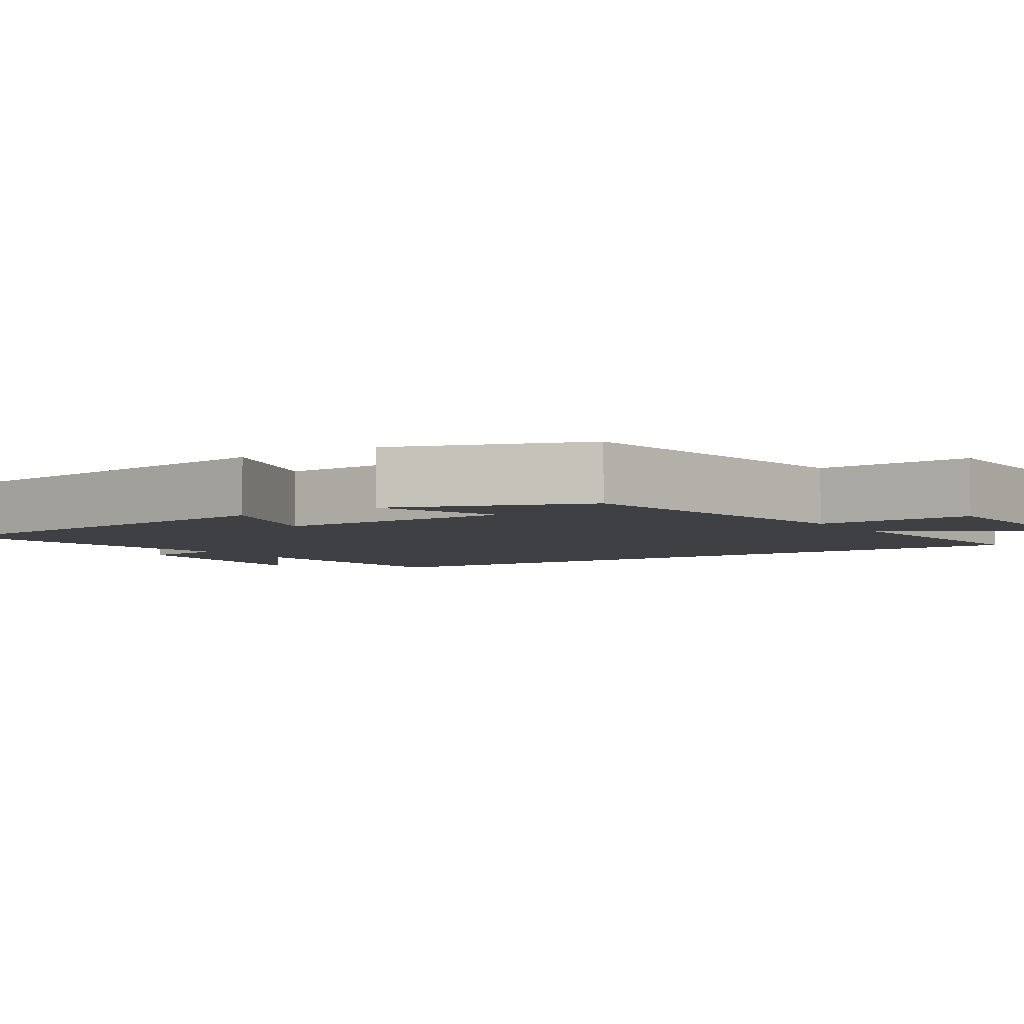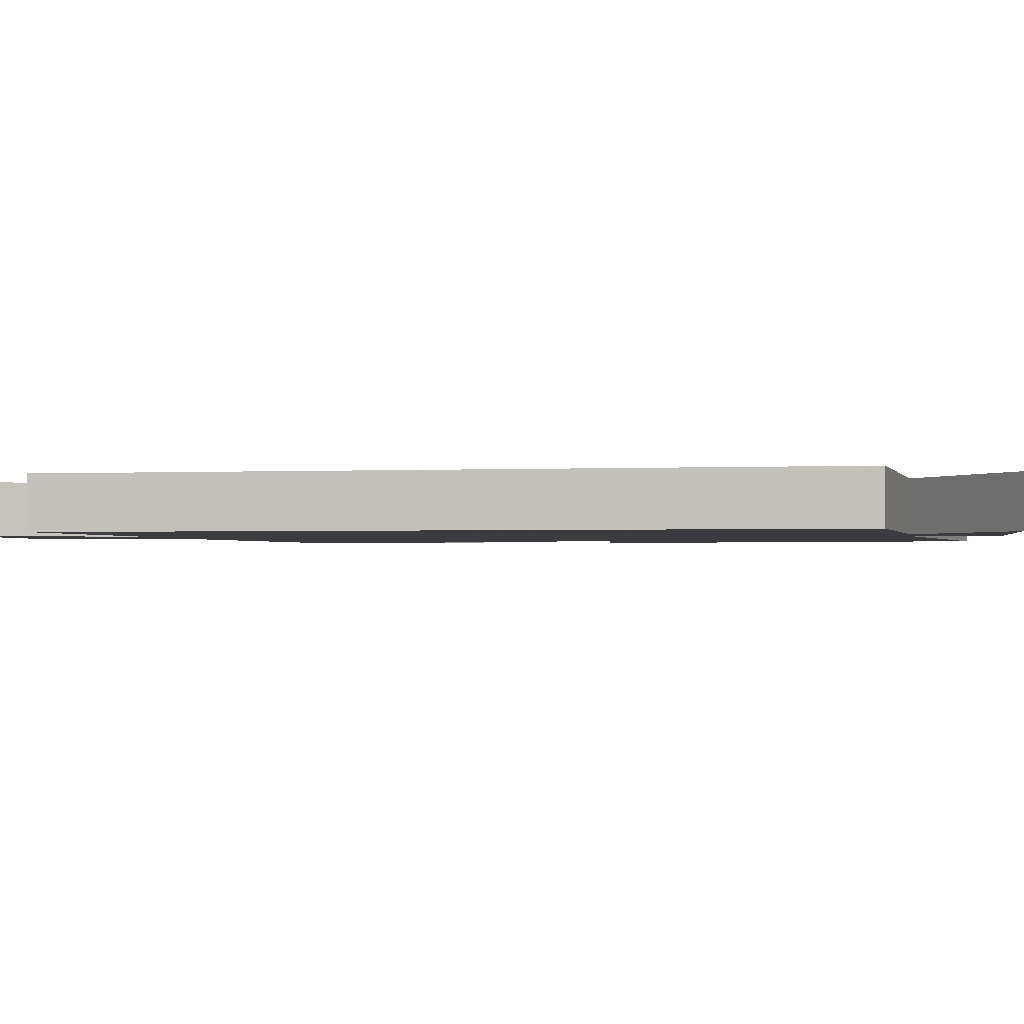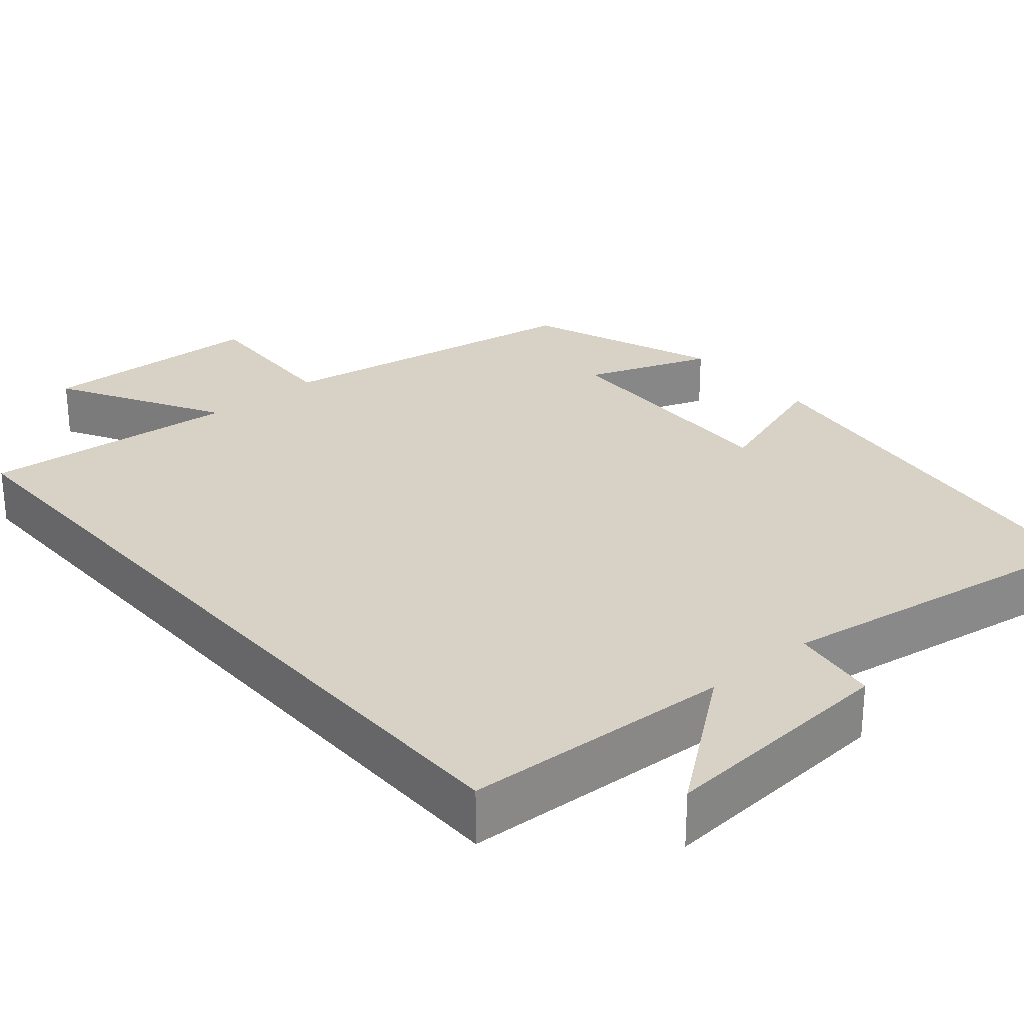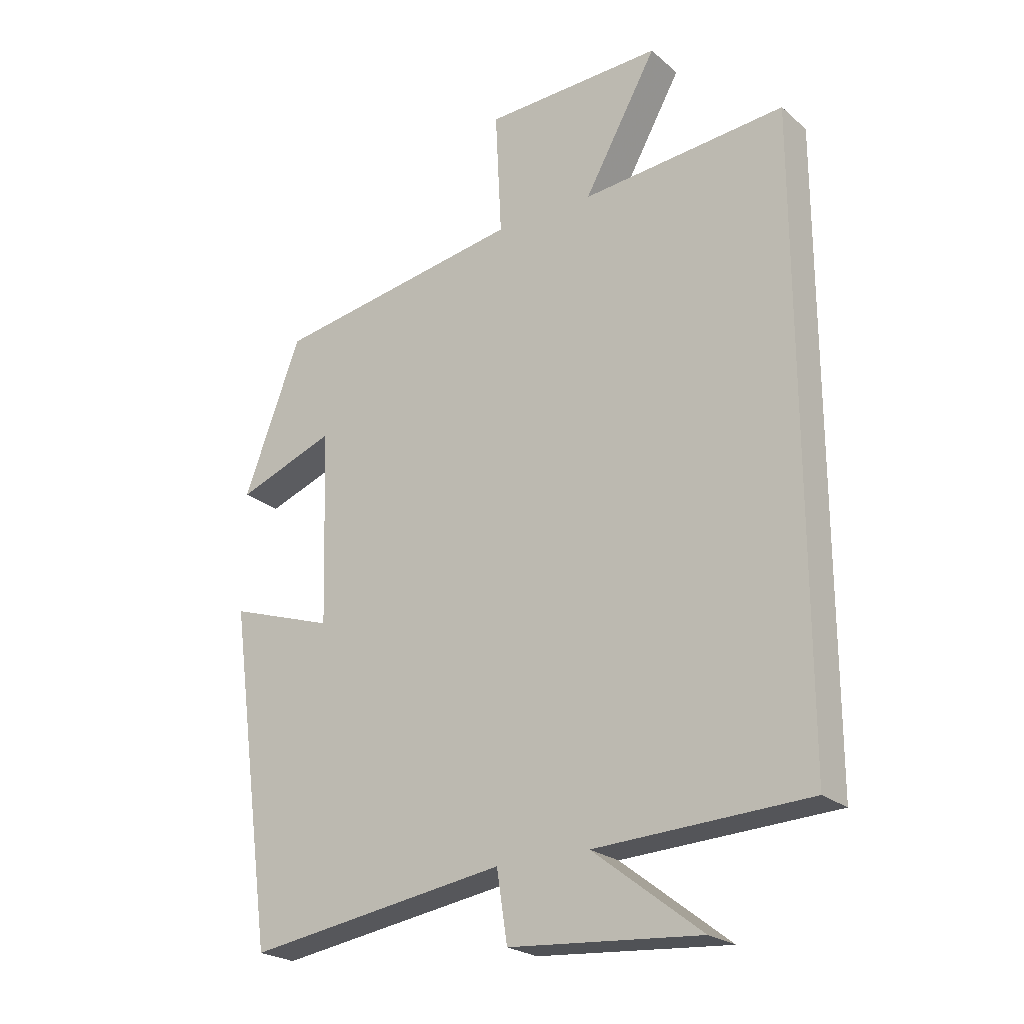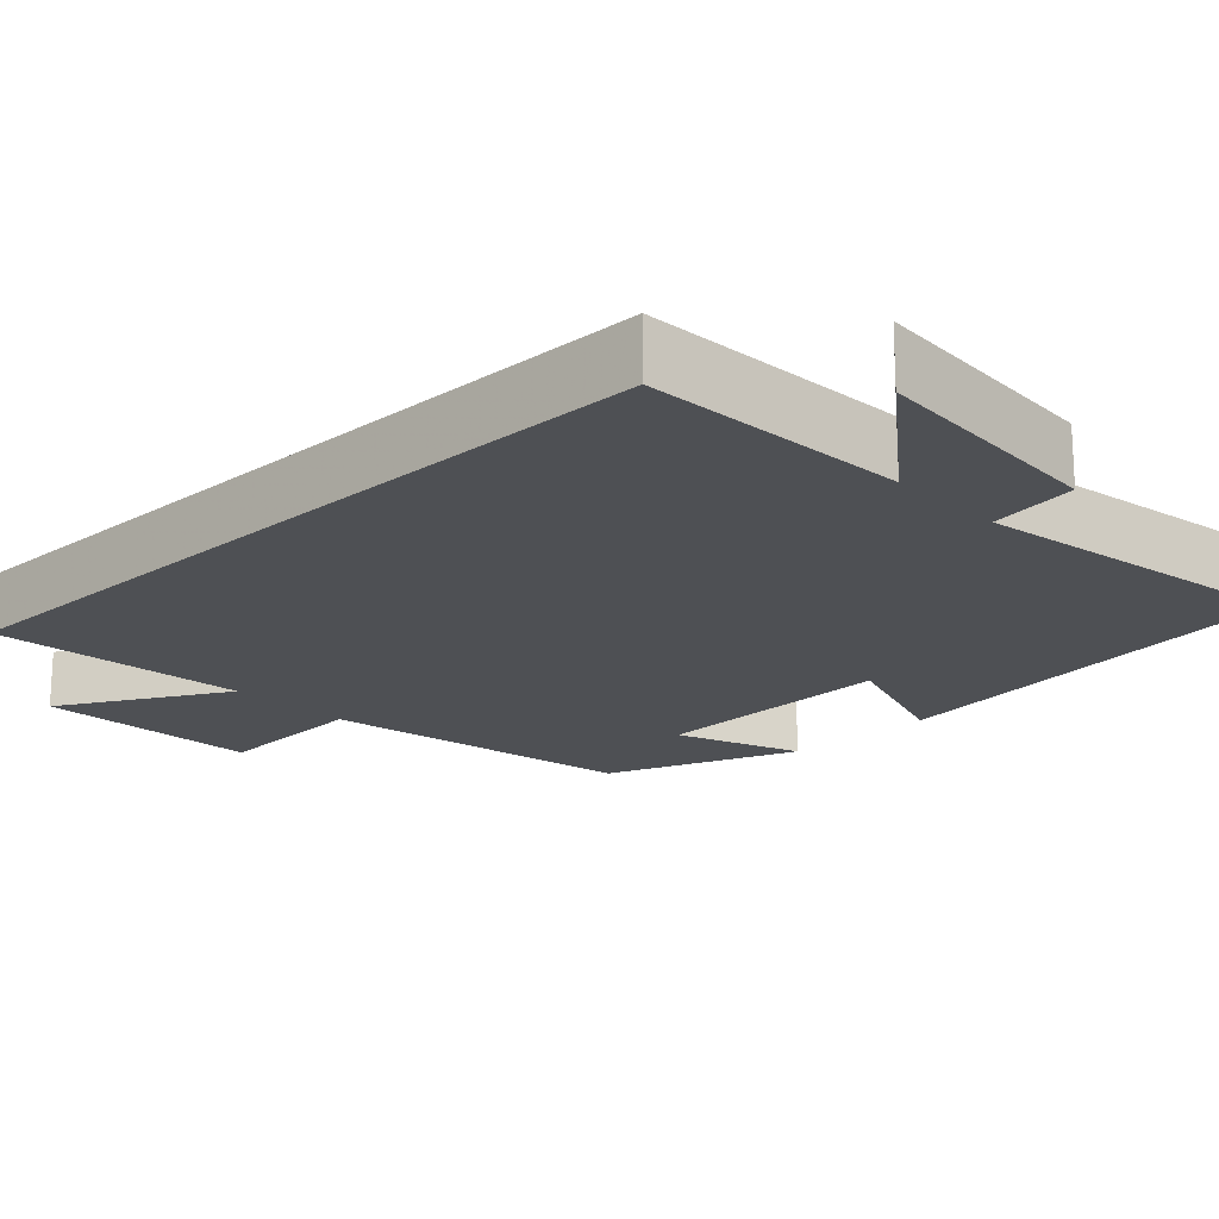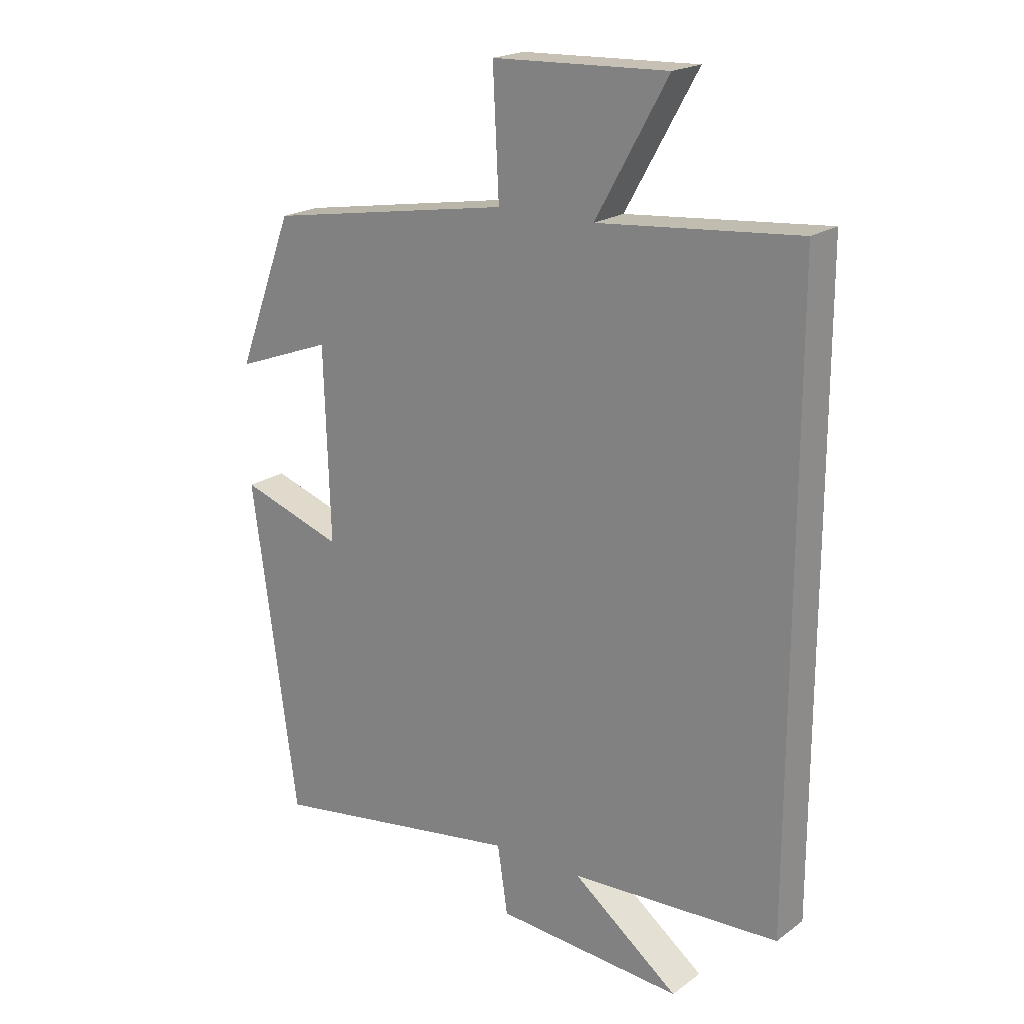
<metadata>
{"format":"obj","ext":"obj","renderer":"f3d","projection":"perspective","resolution":1024,"background":"white","views":[{"elev":-4.6,"azim":-56.4,"up":"+Y"},{"elev":-1.6,"azim":101.3,"up":"+Y"},{"elev":27.5,"azim":139.4,"up":"+Y"},{"elev":-23.4,"azim":35.8,"up":"+Z"},{"elev":-19.0,"azim":133.9,"up":"+Y"},{"elev":20.1,"azim":37.8,"up":"+Z"}]}
</metadata>
<code>
v 0.5 0.07 0.529
v 0.5 0.07 -0.484
v 0.152 0.07 -0.5
v 0.329 0.07 -0.637
v 0.017 0.07 -0.613
v 0 0.07 -0.5
v -0.425 0.07 -0.565
v -0.5 0.07 -0.017
v -0.328 0.07 -0.075
v -0.338 0.07 0.243
v -0.5 0.07 0.183
v -0.406 0.07 0.432
v 0.004 0.07 0.5
v -0.006 0.07 0.704
v 0.286 0.07 0.714
v 0.166 0.07 0.5
v 0.5 0 0.529
v 0.5 0 -0.484
v 0.152 0 -0.5
v 0.329 0 -0.637
v 0.017 0 -0.613
v 0 0 -0.5
v -0.425 0 -0.565
v -0.5 0 -0.017
v -0.328 0 -0.075
v -0.338 0 0.243
v -0.5 0 0.183
v -0.406 0 0.432
v 0.004 0 0.5
v -0.006 0 0.704
v 0.286 0 0.714
v 0.166 0 0.5
f 13 14 15 16
f 11 12 13 16
f 10 11 16
f 9 10 16 1
f 6 7 8 9
f 6 9 1 2
f 3 4 5 6
f 2 3 6
f 32 31 30 29
f 32 29 28 27
f 32 27 26
f 17 32 26 25
f 25 24 23 22
f 18 17 25 22
f 22 21 20 19
f 22 19 18
f 1 17 18 2
f 2 18 19 3
f 3 19 20 4
f 4 20 21 5
f 5 21 22 6
f 6 22 23 7
f 7 23 24 8
f 8 24 25 9
f 9 25 26 10
f 10 26 27 11
f 11 27 28 12
f 12 28 29 13
f 13 29 30 14
f 14 30 31 15
f 15 31 32 16
f 16 32 17 1

</code>
